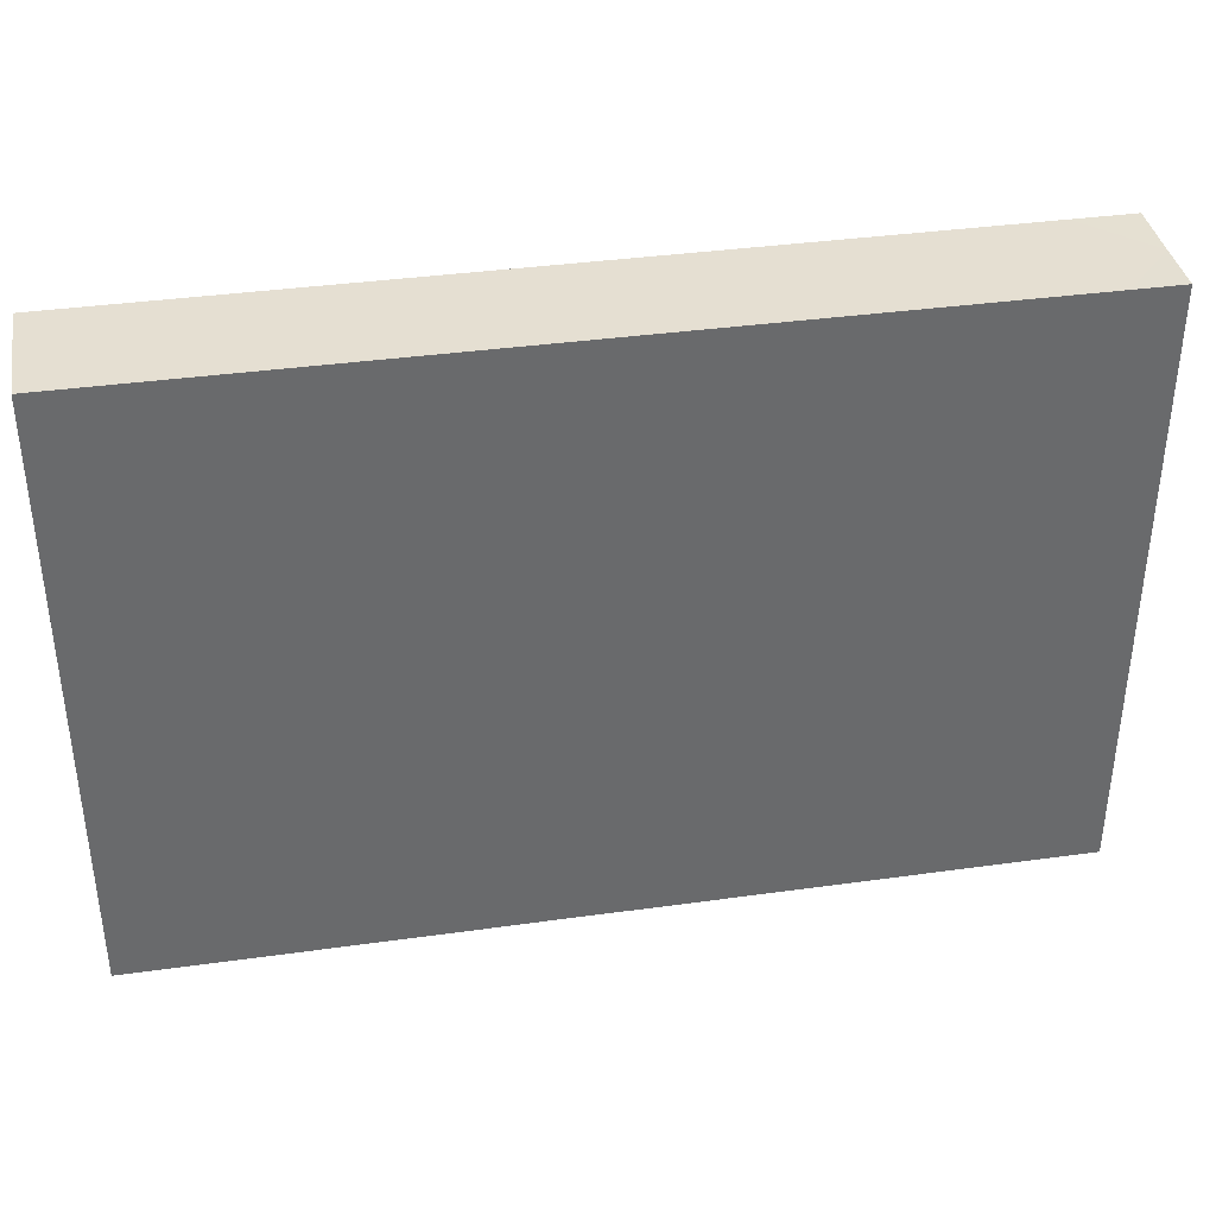
<metadata>
{"format":"obj","ext":"obj","renderer":"f3d","projection":"perspective","resolution":1024,"background":"white","views":[{"elev":37.5,"azim":-10.1,"up":"+Y"}]}
</metadata>
<code>
v -0.09913 -0.06607 -0.01277
v -0.09913 -0.06607 0.01277
v -0.09913 0.06607 -0.01277
v -0.09913 0.06607 0.01277
v 0.09913 -0.06607 -0.01277
v 0.09913 -0.06607 0.01277
v 0.09913 0.06607 -0.01277
v 0.09913 0.06607 0.01277
v -0.0787 -0.01098 -0.01277
v -0.06562 -0.04514 0.01277
v -0.08929 -0.02616 0.01277
v -0.03869 -0.06607 0.0004875
v -0.05655 -0.06607 -0.001451
v -0.05414 -0.05094 0.01277
v 0.02836 -0.03445 -0.01277
v -0.02198 -0.003762 -0.01277
v 0.07037 0.03861 0.01277
v -0.08774 0.06607 -0.002314
v -0.07977 -0.03038 -0.01277
v 0.006834 0.00606 -0.01277
v 0.05994 -0.03091 -0.01277
v -0.08998 -0.006964 0.01277
v -0.09035 0.007673 0.01277
v -0.08969 0.04374 0.01277
v -0.07084 -0.05554 0.01277
v -0.07625 -0.04348 0.01277
v -0.07745 -0.02604 0.01277
v -0.07693 -0.008784 0.01277
v -0.0762 0.008513 0.01277
v -0.07658 0.02539 0.01277
v -0.07437 0.04395 0.01277
v -0.05622 -0.03827 0.01277
v -0.04208 0.06607 -0.003095
v -0.06179 -0.007483 0.01277
v -0.05964 0.007484 0.01277
v -0.03135 0.05633 0.01277
v 0.01767 0.05546 0.01277
v 0.0339 0.05551 0.01277
v -0.05978 0.02542 0.01277
v 0.05 0.05448 0.01277
v -0.03545 -0.05381 0.01277
v -0.05935 0.04463 0.01277
v 0.04872 -0.05473 0.01277
v -0.04986 0.05638 0.01277
v -0.01868 0.05666 0.01277
v 0.002714 0.05544 0.01277
v -0.01462 -0.05489 0.01277
v 0.06797 -0.05482 0.01277
v 0.08702 -0.04817 0.01277
v 0.08901 -0.01666 0.01277
v -0.03906 -0.02355 0.01277
v 0.08888 0.0001404 0.01277
v -0.04196 -0.009738 0.01277
v 0.08924 0.03598 0.01277
v 0.01274 -0.03972 -0.01277
v -0.04351 0.008038 0.01277
v -0.04137 0.02811 0.01277
v -0.04274 0.04336 0.01277
v -0.09913 -0.0552 -0.004167
v -0.03067 0.05508 -0.01277
v -0.02623 -0.02585 0.01277
v -0.02809 -0.008117 0.01277
v -0.02505 0.009313 0.01277
v -0.09913 -0.03476 -0.002404
v 0.07187 0.0515 -0.01277
v -0.02802 0.02642 0.01277
v -0.03267 0.06607 -0.0009216
v -0.02564 0.04336 0.01277
v -0.001959 -0.003505 0.01277
v -0.01065 0.00798 0.01277
v -0.008525 0.0271 0.01277
v -0.008888 0.04409 0.01277
v 0.01255 0.01017 0.01277
v 0.008547 0.02602 0.01277
v 0.008607 0.0437 0.01277
v 0.02615 0.007955 0.01277
v 0.02564 0.02602 0.01277
v 0.02712 0.04207 0.01277
v 0.04339 0.02707 0.01277
v 0.04211 0.0422 0.01277
v -0.07313 0.02334 -0.01277
v 0.05946 0.04309 0.01277
v 0.0812 0.04733 0.01277
v -0.04225 -0.04349 0.01277
v -0.02709 -0.04309 0.01277
v -0.008336 -0.04076 0.01277
v -0.01092 -0.02776 0.01277
v -0.04791 -0.06607 0.005144
v 0.009787 -0.04279 0.01277
v 0.01084 -0.02894 0.01277
v 0.09127 0.04748 -0.01277
v 0.0277 -0.04282 0.01277
v 0.02558 -0.02735 0.01277
v 0.04826 -0.04931 -0.01277
v -0.05117 0.06607 0.001633
v 0.026 -0.008338 0.01277
v 0.04274 -0.04336 0.01277
v 0.04391 -0.02455 0.01277
v 0.04465 0.007365 0.01277
v 0.08629 -0.06607 -0.01277
v 0.08569 0.06607 -0.01277
v 0.05931 -0.02486 0.01277
v 0.05983 0.008673 0.01277
v 0.06151 0.02707 0.01277
v -0.02646 -0.06607 0.001491
v 0.07499 -0.04411 0.01277
v 0.07839 -0.02615 0.01277
v 0.07651 -0.007453 0.01277
v 0.07538 0.06607 -0.0007603
v 0.07683 0.008493 0.01277
v 0.07545 0.02649 0.01277
v -0.09913 -0.06607 0
v 0.09913 -0.06607 0
v 0.09913 0.06602 0.000671
v -0.06662 -0.06607 0.00121
v 0.04822 -0.03953 -0.01277
v -0.08995 -0.03503 -0.01277
v -0.09913 -0.02336 -0.001088
v 0.02977 -0.05728 -0.01277
v -0.0395 -0.05703 -0.01277
v 0.006841 -0.01805 0.01277
v -0.02162 0.06607 -0.0004267
v 0.04028 0.01189 -0.01277
v -0.008026 0.06607 -0.001595
v 0.008547 0.06607 -0.003148
v 0.02434 0.06607 -0.001177
v -0.07336 -0.05709 -0.01277
v 0.03375 0.06607 0.005638
v 0.04449 0.06607 -0.0004806
v 0.06406 0.06607 -0.002892
v -0.07693 0.06607 0.01277
v -0.05883 0.06607 0.01277
v -0.04168 0.06607 0.01277
v -0.02564 0.06607 0.01277
v -0.008547 0.06607 0.01277
v 0.008412 0.06607 0.01277
v 0.05124 -0.008526 0.01277
v 0.02559 0.06607 0.01277
v 0.04225 0.06607 0.01277
v -0.09913 -0.0436 0.002249
v -0.09913 -0.00833 0.003427
v -0.09913 0.01024 -0.006555
v -0.09913 0.009157 0.003323
v -0.09913 0.02554 0.004777
v -0.09913 0.03493 0.000795
v -0.09913 -0.05606 0.01277
v -0.09913 -0.04336 0.01277
v -0.09913 0.02233 0.01277
v -0.09913 0.03597 0.01277
v -0.09913 0.0499 0.01277
v -0.09678 0.02139 -0.01277
v -0.08047 -0.05045 -0.01277
v -0.03412 0.01654 0.01277
v -0.03396 0.03649 0.01277
v -0.03451 -0.03441 0.01277
v 0.01722 0.03529 0.01277
v 0.05335 0.03322 0.01277
v 0.0208 -0.053 0.01277
v 0.01909 -0.03693 0.01277
v 0.01619 -0.01571 0.01277
v 0.03423 -0.01742 0.01277
v -0.08129 -0.0001703 -0.01277
v 0.03416 6.262e-05 0.01277
v 0.05159 0.01828 0.01277
v 0.08735 -0.03645 0.01277
v 0.08523 0.0185 0.01277
v -0.07176 -0.03955 -0.01277
v -0.07426 0.01277 -0.01277
v -0.08161 0.05596 -0.01277
v -0.07143 0.03329 -0.01277
v -0.07499 0.04438 -0.01277
v -0.03981 -0.04256 -0.01277
v -0.0367 -0.02238 -0.01277
v -0.03658 -0.004303 -0.01277
v -0.0383 0.02866 -0.01277
v -0.06407 -0.05046 -0.01277
v 0.03032 0.01265 -0.01277
v 0.08079 -0.03944 -0.01277
v 0.08037 -0.02003 -0.01277
v -0.06417 -0.02876 -0.01277
v 0.01099 0.03038 -0.01277
v 0.01387 0.04504 -0.01277
v 0.03243 0.04789 -0.01277
v 0.04609 0.02705 -0.01277
v -0.0635 0.003602 -0.01277
v 0.0439 0.04565 -0.01277
v 0.0802 -0.004809 -0.01277
v 0.08075 0.01339 -0.01277
v -0.0639 0.02052 -0.01277
v 0.08056 0.0301 -0.01277
v 0.08147 0.04755 -0.01277
v -0.06451 0.04336 -0.01277
v -0.06659 0.05569 -0.01277
v -0.05037 -0.04746 -0.01277
v 0.06411 -0.06607 -0.01277
v -0.04755 -0.03118 -0.01277
v -0.04655 -0.0147 -0.01277
v -0.0484 0.002629 -0.01277
v -0.04846 0.02132 -0.01277
v -0.04532 0.03884 -0.01277
v -0.02964 -0.04868 -0.01277
v -0.02926 -0.03317 -0.01277
v -0.003912 -0.04821 -0.01277
v -0.0302 -0.01344 -0.01277
v -0.02825 0.02261 -0.01277
v -0.06764 -0.03446 0.01277
v -0.01139 -0.03209 -0.01277
v -0.0699 0.0001739 0.01277
v -0.06838 0.01735 0.01277
v -0.06877 0.03482 0.01277
v -0.01447 -0.01328 -0.01277
v -0.06497 0.05312 0.01277
v -0.05076 -0.0178 0.01277
v -0.05129 -0.003468 0.01277
v -0.05151 0.01886 0.01277
v -0.05171 0.03323 0.01277
v 0.004848 -0.03292 -0.01277
v -0.009392 0.009304 -0.01277
v -0.01189 0.02046 -0.01277
v 0.01924 -0.0495 -0.01277
v 0.02278 -0.01172 -0.01277
v 0.02098 0.004 -0.01277
v 0.04111 -0.02588 -0.01277
v 0.03928 -0.01268 -0.01277
v 0.07252 -0.04795 -0.01277
v 0.08761 -0.04701 -0.01277
v -0.08711 -0.03667 0.01277
v -0.09913 -0.04896 -0.01277
v -0.09913 -0.03086 -0.01277
v -0.08547 0.01735 0.01277
v -0.08408 0.03458 0.01277
v -0.0826 0.0505 0.01277
v -0.01809 -0.01617 0.01277
v -0.01481 -0.002451 0.01277
v -0.01709 0.03469 0.01277
v -0.003465 0.01763 0.01277
v 6.939e-18 0.03469 0.01277
v -0.0185 -0.03495 0.01277
v -0.001371 -0.05391 0.01277
v -0.0002871 -0.03253 0.01277
v -0.08668 0.01547 -0.01277
v -0.05951 -0.04042 -0.01277
v -0.04293 0.05317 -0.01277
v -0.05934 0.03236 -0.01277
v -0.05426 0.04938 -0.01277
v -0.02247 -0.04099 -0.01277
v -0.02172 -0.02307 -0.01277
v -0.0184 0.04642 -0.01277
v -0.004467 -0.0217 -0.01277
v -0.01389 0.03529 -0.01277
v -0.005569 0.04654 -0.01277
v -0.01094 0.05601 -0.01277
v 0.003493 0.03853 -0.01277
v 0.004159 0.05409 -0.01277
v 0.008714 0.01918 -0.01277
v 0.02128 0.02263 -0.01277
v 0.01858 0.05556 -0.01277
v 0.03735 0.02217 -0.01277
v 0.03873 0.03445 -0.01277
v 0.04105 0.05665 -0.01277
v 0.06867 0.05407 0.01277
v 0.05729 0.00549 -0.01277
v 0.06807 -0.0001361 0.01277
v 0.06406 -0.03959 -0.01277
v 0.06544 -0.005121 -0.01277
v 0.05382 0.03829 -0.01277
v 0.06267 0.01412 -0.01277
v 0.06457 0.02885 -0.01277
v 0.05505 0.05235 -0.01277
v 0.06049 -0.01583 -0.01277
v 0.008849 0.06607 -0.01277
v 0.07243 -0.01329 -0.01277
v 0.05941 0.06607 -0.01277
v 0.07165 0.005015 -0.01277
v 0.07224 0.02127 -0.01277
v 0.07428 0.03782 -0.01277
v 0.08773 -0.03264 -0.01277
v 0.08819 -0.01328 -0.01277
v -0.02901 0.01168 -0.01277
v 0.08797 0.004215 -0.01277
v 0.08712 0.02118 -0.01277
v 0.09025 0.05638 -0.01277
v -0.07779 0.06607 -0.01277
v -0.06622 0.06607 -0.01277
v -0.08083 -0.06607 0.0005084
v -0.01358 -0.06607 0.001268
v 0.09913 0.05113 0.0007174
v 0.003448 -0.06607 0.0007545
v 0.01771 -0.06607 0.001984
v 0.05581 -0.06607 0.001641
v -0.0788 -0.06607 -0.01277
v -0.03093 -0.06607 -0.01277
v 0.003261 -0.06607 -0.01277
v 0.02036 -0.06607 -0.01277
v 0.03805 -0.06607 -0.01277
v -0.06595 0.06607 0.001972
v 0.09913 -0.004975 -0.001844
v 0.09913 0.01047 -0.001566
v 0.02967 -0.06607 -0.003261
v 0.0008333 0.06607 0.00325
v 0.09913 0.04214 -0.00335
v 0.04654 -0.06607 -0.004299
v 0.09913 -0.05596 0.01277
v 0.09913 -0.04336 0.01277
v 0.09913 -0.0445 -0.01277
v 0.09913 -0.03077 -0.01277
v 0.09913 0.05472 0.01277
v 0.09913 -0.01342 -0.01277
v -0.008036 0.05539 0.01277
v 0.09913 0.03896 -0.01277
v 0.09913 0.05378 -0.01277
v -0.02466 -0.05429 0.01277
v 0.03479 -0.05447 0.01277
v -0.01136 -0.0008076 -0.01277
v -0.05393 -0.06607 0.01277
v -0.08768 -0.06607 0.01277
v -0.08803 0.06607 -0.01277
v -0.08923 0.06607 0.01277
v 0.08803 -0.06607 0.01277
v 0.08803 0.06607 0.01277
v 0.09913 -0.02575 0.01277
v 0.09913 -0.009484 0.01277
v 0.03118 -0.02366 -0.01277
v 0.09913 0.008673 0.01277
v 0.0005359 0.007817 0.01277
v 0.09913 0.02602 0.01277
v 0.09913 0.04477 0.01277
v -0.09913 -0.02064 -0.01277
v -0.09913 -0.006686 -0.01277
v -0.09913 0.007923 -0.01277
v -0.04687 0.06607 -0.01277
v -0.0355 0.06607 -0.01277
v -0.02543 0.06607 -0.01277
v -0.01323 0.06607 -0.01277
v -0.003261 0.06607 -0.01277
v 0.02096 0.06607 -0.01277
v 0.03805 0.06607 -0.01277
v -0.05611 -0.01377 -0.01277
v 0.04802 0.06607 -0.01277
v 0.02961 -0.04582 -0.01277
v 0.07224 0.06607 -0.01277
v 0.0514 -0.00524 -0.01277
v 0.02037 0.01725 0.01277
v -0.0008841 0.02764 -0.01277
v 0.06896 -0.02381 -0.01277
v 0.05077 -0.02015 -0.01277
v 0.0001353 0.01301 -0.01277
v 0.09913 -0.04476 -0.00226
v -0.07704 -0.06607 0.01277
v -0.06512 -0.06607 0.01277
v -0.0423 -0.06607 0.01277
v -0.02865 -0.06607 0.01277
v -0.007827 -0.06601 0.01277
v 0.007085 -0.06607 0.01277
v 0.02564 -0.06607 0.01277
v 0.04274 -0.06607 0.01277
v 0.09913 -0.0544 0.002397
v -0.08473 -0.01879 -0.01277
v -0.09913 0.001727 -0.0006969
v -0.09117 0.001368 -0.01277
v -0.08897 -0.06607 -0.01277
v 0.09913 0.002594 0.004727
v 0.09913 0.03413 0.004949
v 0.09913 -0.05611 -0.01277
v 0.02904 0.05874 -0.01277
v -0.09913 0.04494 0.004219
v 0.06838 0.06607 0.01277
v 0.01133 -0.001116 0.01277
v 0.01267 -0.01256 -0.01277
v -0.05657 -0.06607 -0.01277
v 0.03188 -0.002648 -0.01277
v 0.06838 -0.06607 0.01277
v -0.06147 -0.05763 0.01277
v -0.02068 0.05572 -0.01277
v -0.02945 0.0455 -0.01277
v -0.08254 0.03232 -0.01277
v -0.0607 -0.01733 0.01277
v -0.004629 -0.0146 0.01277
v -0.09913 -0.017 0.01277
v -0.09913 0 0.01277
v -0.09651 0.03084 -0.01277
v 0.09913 0.02163 -0.001445
v 0.09913 -0.003343 -0.01276
v 0.09913 0.01369 -0.01277
v -0.09913 0.04649 -0.01277
v -0.09913 0.02517 -0.01261
v -0.09913 0.03384 -0.01261
v -0.01636 0.02079 0.01277
v 0.065 0.04359 -0.01277
f 1 112 59
f 1 59 228
f 1 361 112
f 1 228 361
f 2 146 112
f 2 112 316
f 2 316 146
f 3 150 4
f 3 4 318
f 3 18 317
f 3 318 18
f 3 385 150
f 3 317 169
f 3 169 385
f 4 150 318
f 5 113 100
f 5 100 364
f 5 364 113
f 6 319 113
f 6 113 357
f 6 303 319
f 6 357 303
f 7 101 114
f 7 282 101
f 7 114 311
f 7 311 282
f 8 307 114
f 8 114 320
f 8 320 307
f 9 162 338
f 9 358 162
f 9 338 358
f 10 14 32
f 10 373 14
f 10 26 25
f 10 25 373
f 10 206 26
f 10 32 206
f 11 28 22
f 11 22 379
f 11 27 28
f 11 227 27
f 11 147 227
f 11 379 147
f 12 351 88
f 12 88 370
f 12 292 105
f 12 105 352
f 12 370 292
f 12 352 351
f 13 88 315
f 13 370 88
f 13 315 115
f 13 115 370
f 14 84 32
f 14 41 84
f 14 315 41
f 14 373 315
f 15 220 55
f 15 55 369
f 15 116 94
f 15 94 340
f 15 223 116
f 15 340 220
f 15 323 223
f 15 369 323
f 16 204 174
f 16 174 279
f 16 211 204
f 16 314 211
f 16 279 314
f 17 54 83
f 17 166 54
f 17 82 104
f 17 261 82
f 17 83 261
f 17 104 111
f 17 111 166
f 18 131 296
f 18 318 131
f 18 284 283
f 18 283 317
f 18 296 284
f 19 167 117
f 19 117 229
f 19 180 167
f 19 358 180
f 19 229 358
f 20 314 218
f 20 218 347
f 20 255 222
f 20 222 369
f 20 347 255
f 20 369 314
f 21 264 116
f 21 116 346
f 21 178 264
f 21 345 178
f 21 270 345
f 21 346 270
f 22 28 23
f 22 23 380
f 22 380 379
f 23 28 208
f 23 208 29
f 23 29 230
f 23 230 148
f 23 148 380
f 24 231 31
f 24 31 232
f 24 150 149
f 24 149 231
f 24 232 150
f 25 26 316
f 25 316 349
f 25 349 350
f 25 350 373
f 26 206 27
f 26 27 227
f 26 227 146
f 26 146 316
f 27 377 28
f 27 206 377
f 28 34 208
f 28 377 34
f 29 209 30
f 29 30 230
f 29 208 35
f 29 35 209
f 30 209 39
f 30 39 210
f 30 148 230
f 30 231 148
f 30 210 231
f 31 210 42
f 31 42 212
f 31 231 210
f 31 212 232
f 32 84 155
f 32 155 213
f 32 377 206
f 32 213 377
f 33 133 67
f 33 67 332
f 33 95 133
f 33 331 95
f 33 332 331
f 34 35 208
f 34 214 35
f 34 213 214
f 34 377 213
f 35 214 56
f 35 56 215
f 35 215 209
f 36 44 58
f 36 133 44
f 36 68 45
f 36 45 134
f 36 58 154
f 36 154 68
f 36 134 133
f 37 78 38
f 37 38 138
f 37 46 75
f 37 136 46
f 37 75 78
f 37 138 136
f 38 80 40
f 38 40 139
f 38 78 80
f 38 139 138
f 39 42 210
f 39 216 42
f 39 209 215
f 39 215 216
f 40 80 82
f 40 82 261
f 40 367 139
f 40 261 367
f 41 85 84
f 41 312 85
f 41 352 312
f 41 315 351
f 41 351 352
f 42 58 44
f 42 44 212
f 42 216 58
f 43 48 97
f 43 372 48
f 43 97 313
f 43 313 356
f 43 356 372
f 44 133 132
f 44 132 212
f 45 68 72
f 45 72 309
f 45 135 134
f 45 309 135
f 46 72 75
f 46 309 72
f 46 136 135
f 46 135 309
f 47 239 86
f 47 86 312
f 47 353 239
f 47 312 353
f 48 106 97
f 48 319 106
f 48 372 319
f 49 165 106
f 49 106 319
f 49 304 165
f 49 303 304
f 49 319 303
f 50 52 108
f 50 322 52
f 50 108 107
f 50 107 321
f 50 321 322
f 51 62 53
f 51 53 213
f 51 155 61
f 51 61 233
f 51 233 62
f 51 213 155
f 52 110 108
f 52 166 110
f 52 324 166
f 52 322 324
f 53 62 56
f 53 56 214
f 53 214 213
f 54 327 83
f 54 166 326
f 54 326 327
f 55 203 217
f 55 220 203
f 55 217 369
f 56 62 153
f 56 153 215
f 57 154 58
f 57 58 216
f 57 153 66
f 57 66 154
f 57 215 153
f 57 216 215
f 59 112 146
f 59 146 140
f 59 140 228
f 60 243 332
f 60 375 243
f 60 374 248
f 60 248 375
f 60 332 333
f 60 333 374
f 61 87 233
f 61 238 87
f 61 155 238
f 62 63 153
f 62 234 63
f 62 233 234
f 63 234 70
f 63 70 388
f 63 388 153
f 64 147 118
f 64 118 229
f 64 140 147
f 64 229 140
f 65 191 276
f 65 341 191
f 65 273 341
f 65 389 273
f 65 276 389
f 66 68 154
f 66 235 68
f 66 153 388
f 66 388 235
f 67 134 122
f 67 122 333
f 67 133 134
f 67 333 332
f 68 235 72
f 69 70 234
f 69 325 70
f 69 121 368
f 69 378 121
f 69 234 378
f 69 368 325
f 70 325 236
f 70 236 388
f 71 72 235
f 71 237 72
f 71 236 74
f 71 74 237
f 71 235 388
f 71 388 236
f 72 237 75
f 73 74 325
f 73 343 74
f 73 76 343
f 73 368 76
f 73 325 368
f 74 156 75
f 74 75 237
f 74 77 156
f 74 343 77
f 74 236 325
f 75 156 78
f 76 163 79
f 76 79 343
f 76 96 163
f 76 368 96
f 77 79 78
f 77 78 156
f 77 343 79
f 78 79 80
f 79 157 80
f 79 163 99
f 79 99 164
f 79 164 157
f 80 157 82
f 81 189 168
f 81 168 241
f 81 170 189
f 81 376 170
f 81 241 376
f 82 157 104
f 83 367 261
f 83 327 307
f 83 307 367
f 84 85 155
f 85 86 238
f 85 312 86
f 85 238 155
f 86 87 238
f 86 240 87
f 86 239 89
f 86 89 240
f 87 378 233
f 87 240 378
f 88 351 315
f 89 159 90
f 89 90 240
f 89 158 159
f 89 354 158
f 89 239 354
f 90 159 93
f 90 93 160
f 90 160 121
f 90 121 240
f 91 190 276
f 91 310 190
f 91 276 191
f 91 191 282
f 91 282 311
f 91 311 310
f 92 97 93
f 92 93 159
f 92 313 97
f 92 159 158
f 92 158 313
f 93 97 98
f 93 98 161
f 93 161 160
f 94 116 264
f 94 295 119
f 94 119 340
f 94 225 195
f 94 195 295
f 94 264 225
f 95 132 133
f 95 296 132
f 95 284 296
f 95 331 284
f 96 161 137
f 96 137 163
f 96 160 161
f 96 368 160
f 97 102 98
f 97 107 102
f 97 106 107
f 98 102 137
f 98 137 161
f 99 137 103
f 99 103 164
f 99 163 137
f 100 113 319
f 100 195 225
f 100 372 195
f 100 225 226
f 100 226 364
f 100 319 372
f 101 109 320
f 101 341 109
f 101 320 114
f 101 282 191
f 101 191 341
f 102 107 137
f 103 110 111
f 103 263 110
f 103 111 164
f 103 137 263
f 104 164 111
f 104 157 164
f 105 292 286
f 105 286 353
f 105 353 352
f 106 165 107
f 107 108 137
f 107 165 321
f 108 110 263
f 108 263 137
f 109 341 130
f 109 130 367
f 109 367 320
f 110 166 111
f 112 361 316
f 113 364 357
f 114 307 287
f 114 287 311
f 115 285 291
f 115 349 285
f 115 291 370
f 115 315 350
f 115 350 349
f 116 223 346
f 117 167 152
f 117 152 228
f 117 228 229
f 118 141 329
f 118 379 141
f 118 147 379
f 118 328 229
f 118 329 328
f 119 294 220
f 119 220 340
f 119 295 294
f 120 194 172
f 120 172 201
f 120 370 194
f 120 201 292
f 120 292 370
f 121 160 368
f 121 378 240
f 122 135 124
f 122 124 334
f 122 134 135
f 122 334 333
f 123 177 258
f 123 371 177
f 123 258 184
f 123 184 267
f 123 342 224
f 123 224 371
f 123 267 262
f 123 262 342
f 124 135 300
f 124 300 335
f 124 335 334
f 125 138 126
f 125 126 336
f 125 136 138
f 125 300 136
f 125 271 335
f 125 336 271
f 125 335 300
f 126 138 128
f 126 128 337
f 126 337 336
f 127 152 176
f 127 291 152
f 127 176 370
f 127 370 291
f 128 139 129
f 128 129 337
f 128 138 139
f 129 139 130
f 129 130 339
f 129 339 337
f 130 139 367
f 130 273 339
f 130 341 273
f 131 212 132
f 131 132 296
f 131 232 212
f 131 318 232
f 135 136 300
f 140 146 147
f 140 229 228
f 141 359 329
f 141 380 359
f 141 379 380
f 142 143 144
f 142 359 143
f 142 144 386
f 142 330 359
f 142 386 330
f 143 148 144
f 143 380 148
f 143 359 380
f 144 149 145
f 144 145 387
f 144 148 149
f 144 387 386
f 145 149 366
f 145 366 385
f 145 385 387
f 146 227 147
f 148 231 149
f 149 150 366
f 150 232 318
f 150 385 366
f 151 241 330
f 151 381 241
f 151 330 386
f 151 386 381
f 152 167 176
f 152 361 228
f 152 291 361
f 158 355 313
f 158 354 355
f 162 168 185
f 162 241 168
f 162 185 338
f 162 360 241
f 162 358 360
f 165 304 321
f 166 324 326
f 167 242 176
f 167 180 242
f 168 189 185
f 169 193 171
f 169 171 376
f 169 283 193
f 169 317 283
f 169 376 385
f 170 171 192
f 170 376 171
f 170 244 189
f 170 192 244
f 171 193 192
f 172 194 196
f 172 196 202
f 172 202 201
f 173 196 197
f 173 202 196
f 173 197 204
f 173 247 202
f 173 204 247
f 174 197 198
f 174 204 197
f 174 198 279
f 175 199 200
f 175 279 199
f 175 200 375
f 175 205 279
f 175 375 205
f 176 242 194
f 176 194 370
f 177 222 255
f 177 371 222
f 177 255 256
f 177 256 258
f 178 179 277
f 178 345 179
f 178 226 225
f 178 225 264
f 178 277 226
f 179 272 187
f 179 187 278
f 179 345 272
f 179 308 277
f 179 278 308
f 180 196 242
f 180 338 196
f 180 358 338
f 181 182 183
f 181 253 182
f 181 183 256
f 181 344 253
f 181 256 255
f 181 255 344
f 182 257 183
f 182 253 254
f 182 254 257
f 183 186 259
f 183 260 186
f 183 259 256
f 183 257 365
f 183 365 260
f 184 258 259
f 184 259 266
f 184 266 268
f 184 268 267
f 185 189 199
f 185 199 198
f 185 198 338
f 186 266 259
f 186 260 269
f 186 269 266
f 187 272 265
f 187 265 274
f 187 274 280
f 187 383 278
f 187 280 383
f 188 274 275
f 188 280 274
f 188 275 281
f 188 281 280
f 189 244 199
f 190 275 268
f 190 268 276
f 190 281 275
f 190 310 281
f 192 193 245
f 192 245 244
f 193 284 245
f 193 283 284
f 194 242 196
f 195 290 302
f 195 372 290
f 195 302 295
f 196 338 197
f 197 338 198
f 198 199 279
f 199 244 200
f 200 245 243
f 200 243 375
f 200 244 245
f 201 202 246
f 201 246 203
f 201 203 292
f 202 207 246
f 202 247 207
f 203 207 217
f 203 246 207
f 203 220 293
f 203 293 292
f 204 211 247
f 205 250 219
f 205 219 279
f 205 375 250
f 207 249 217
f 207 247 249
f 211 249 247
f 211 314 249
f 217 249 369
f 218 279 219
f 218 219 347
f 218 314 279
f 219 250 344
f 219 344 347
f 220 294 293
f 221 369 222
f 221 222 371
f 221 224 323
f 221 371 224
f 221 323 369
f 223 323 224
f 223 224 346
f 224 342 346
f 226 277 305
f 226 305 364
f 229 328 358
f 233 378 234
f 239 353 354
f 241 360 330
f 241 381 376
f 243 245 331
f 243 331 332
f 245 284 331
f 248 251 250
f 248 250 375
f 248 252 251
f 248 374 252
f 249 314 369
f 250 251 253
f 250 253 344
f 251 252 254
f 251 254 253
f 252 335 254
f 252 334 335
f 252 374 334
f 254 271 257
f 254 335 271
f 255 347 344
f 256 259 258
f 257 271 336
f 257 336 365
f 260 339 269
f 260 337 339
f 260 365 337
f 262 274 265
f 262 265 342
f 262 267 274
f 265 272 270
f 265 270 342
f 266 389 268
f 266 269 389
f 267 268 275
f 267 275 274
f 268 389 276
f 269 339 273
f 269 273 389
f 270 272 345
f 270 346 342
f 277 306 305
f 277 308 306
f 278 383 308
f 280 281 310
f 280 310 384
f 280 384 383
f 285 361 291
f 285 349 316
f 285 316 361
f 286 293 288
f 286 288 353
f 286 292 293
f 287 301 311
f 287 327 301
f 287 307 327
f 288 293 289
f 288 289 354
f 288 354 353
f 289 293 294
f 289 294 299
f 289 299 355
f 289 355 354
f 290 299 302
f 290 356 299
f 290 372 356
f 294 295 299
f 295 302 299
f 297 298 362
f 297 383 298
f 297 322 308
f 297 308 383
f 297 362 322
f 298 326 324
f 298 324 362
f 298 382 326
f 298 384 382
f 298 383 384
f 299 356 355
f 301 310 311
f 301 363 310
f 301 327 363
f 303 357 304
f 304 306 321
f 304 348 306
f 304 357 348
f 305 306 348
f 305 348 364
f 306 308 321
f 307 320 367
f 308 322 321
f 310 363 382
f 310 382 384
f 312 352 353
f 313 355 356
f 315 373 350
f 322 362 324
f 326 363 327
f 326 382 363
f 328 329 358
f 329 359 330
f 329 330 360
f 329 360 358
f 333 334 374
f 336 337 365
f 348 357 364
f 376 381 385
f 381 387 385
f 381 386 387

</code>
